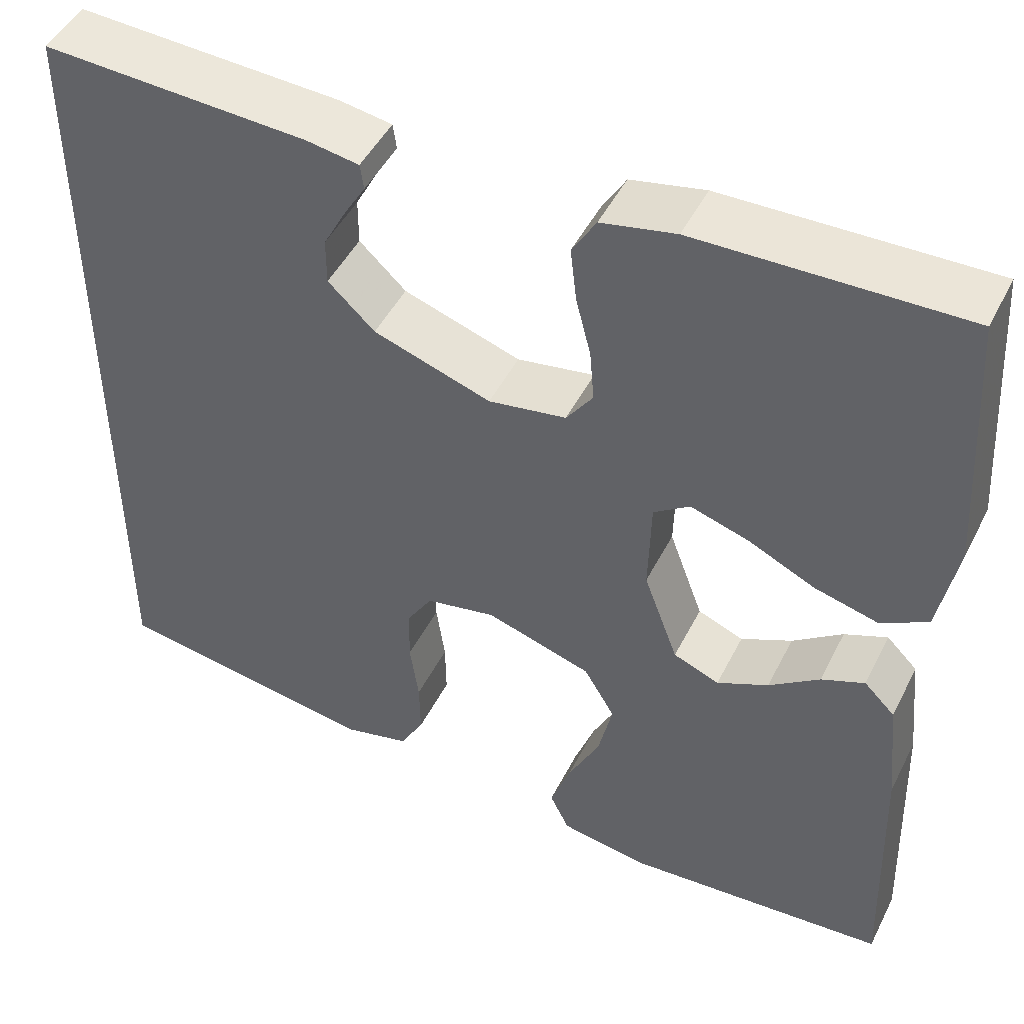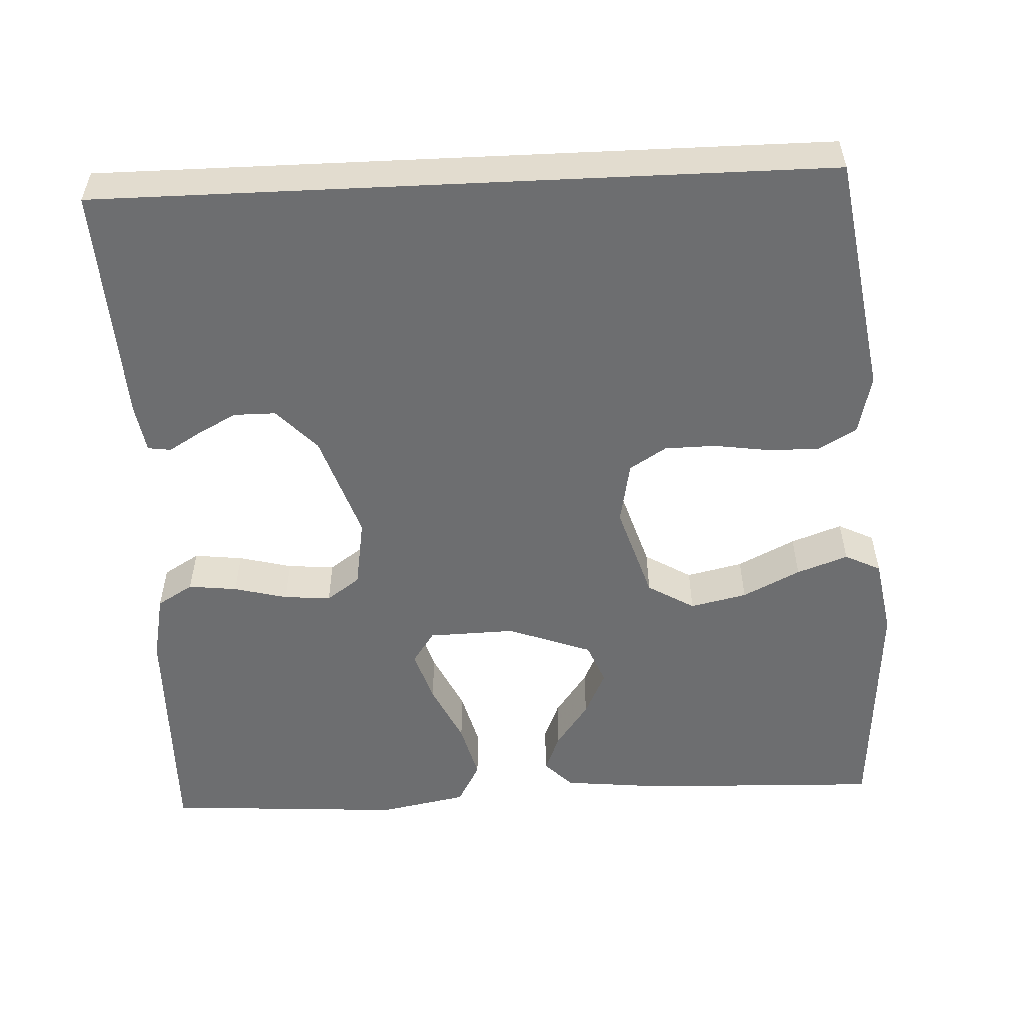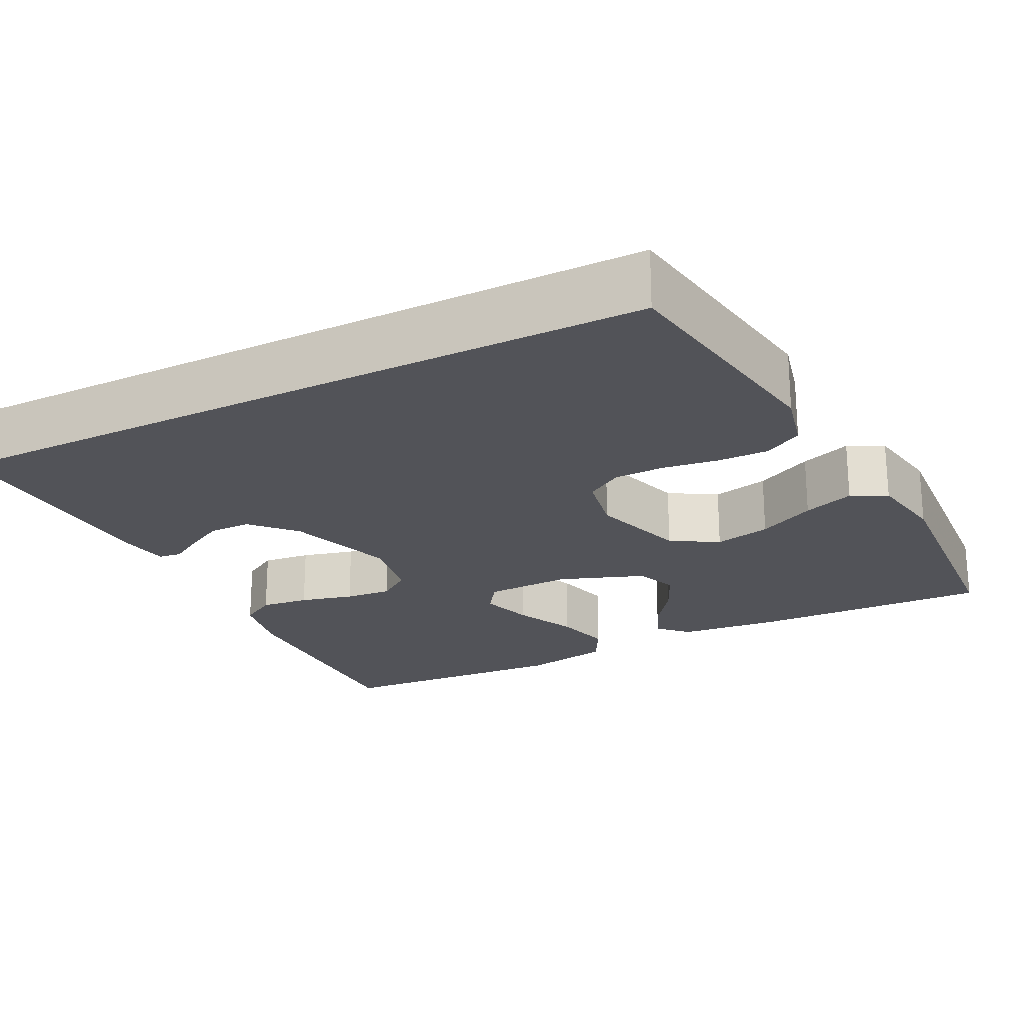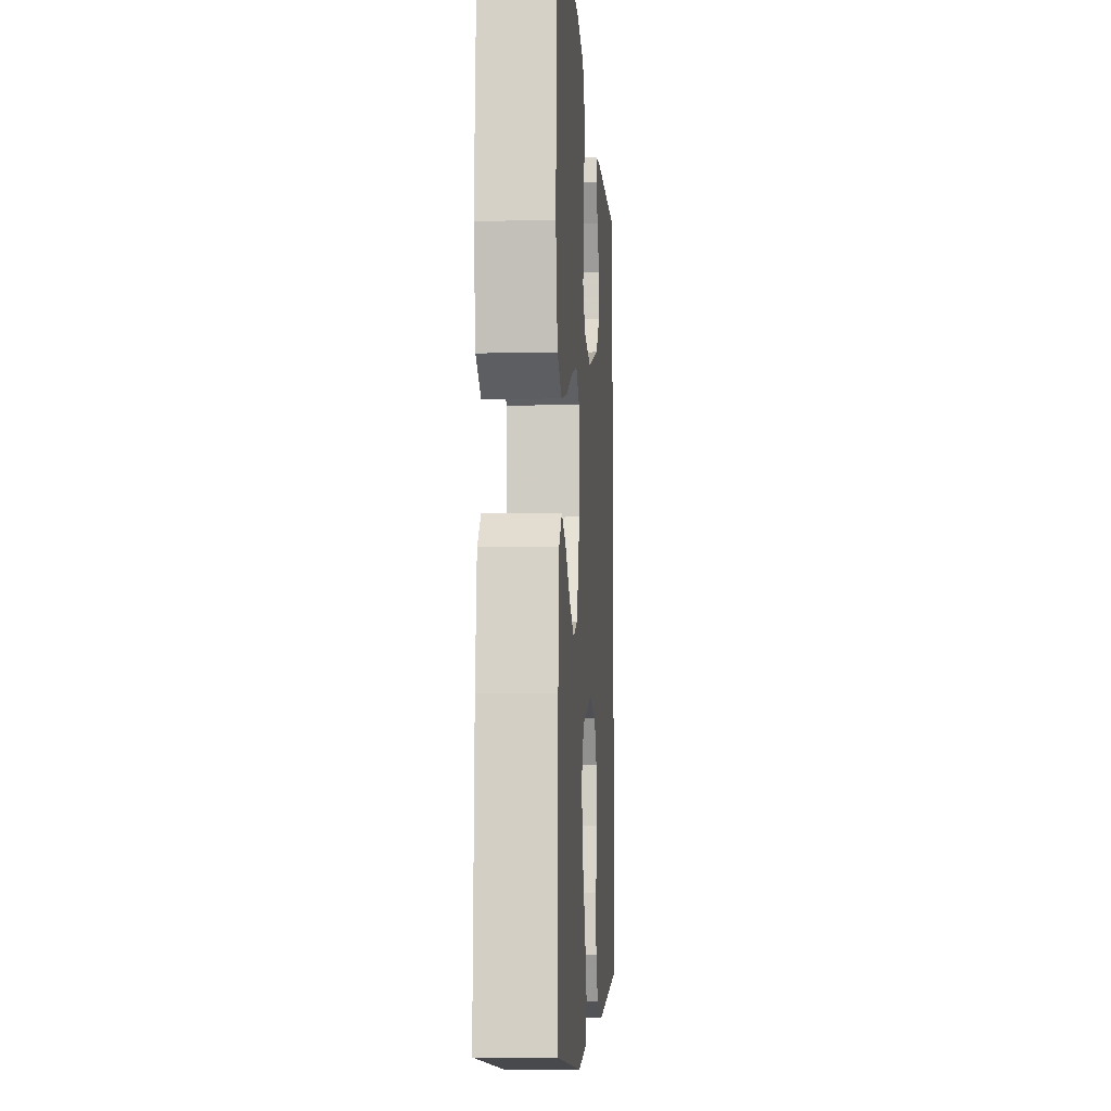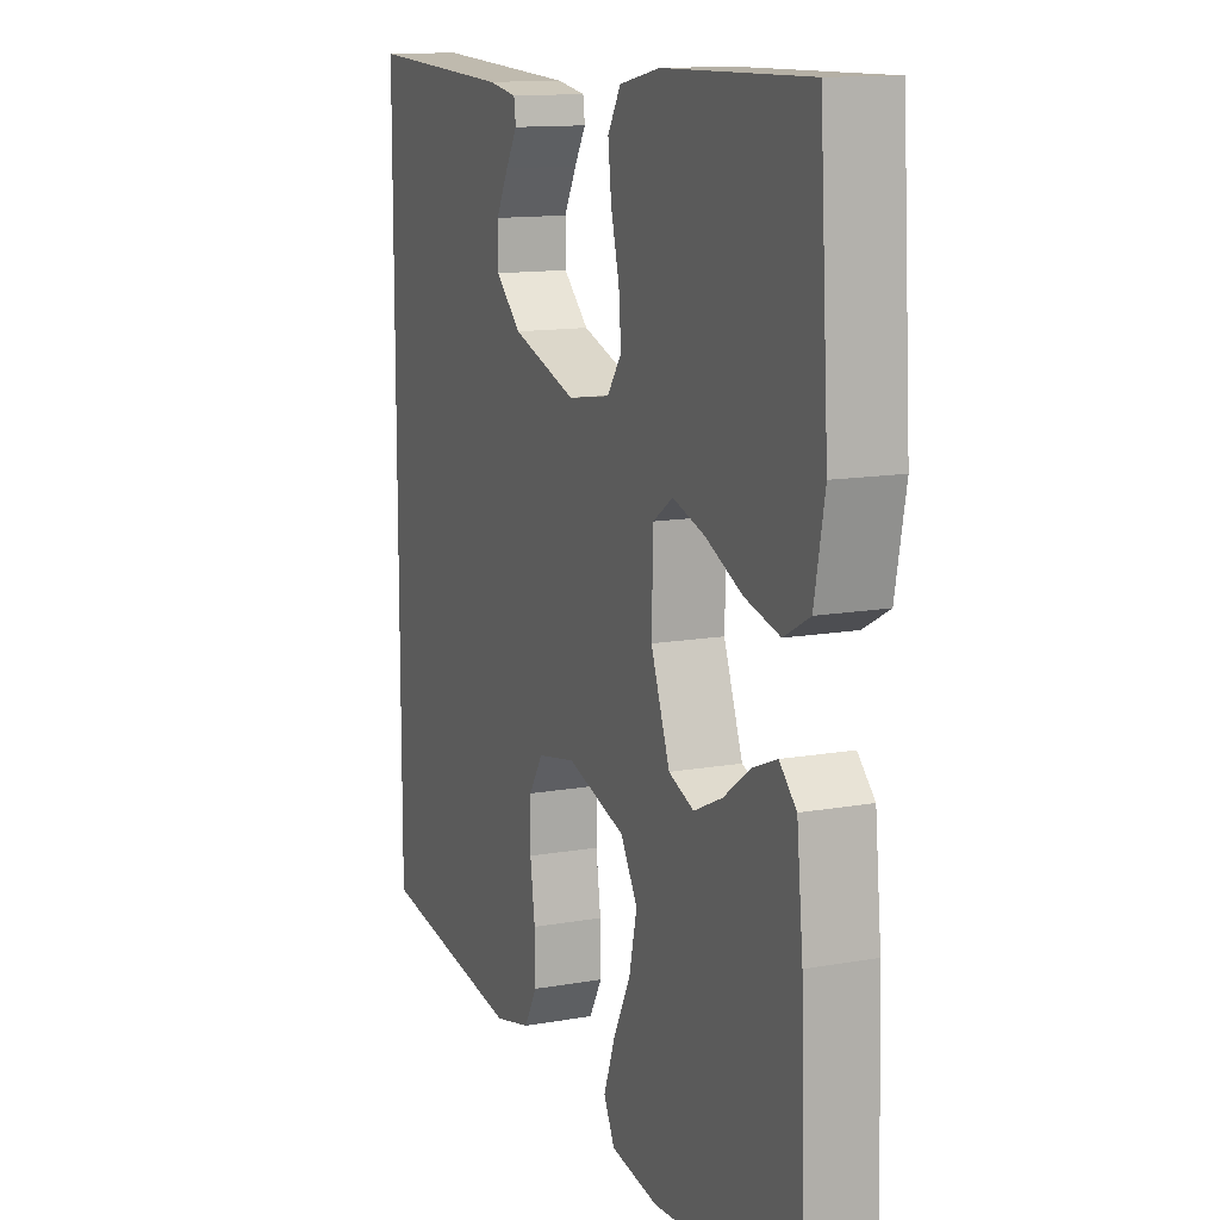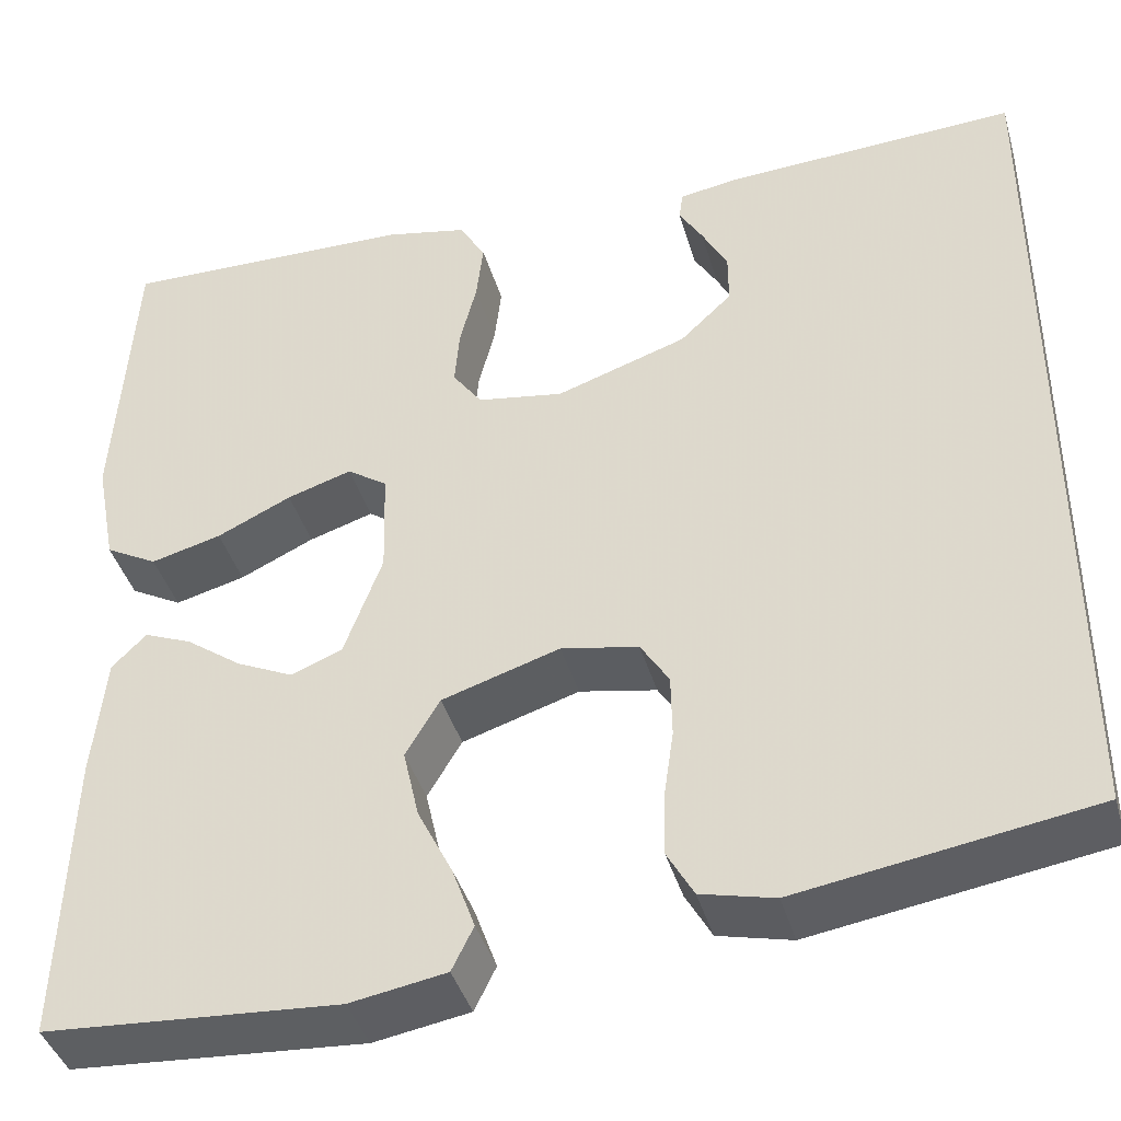
<metadata>
{"format":"obj","ext":"obj","renderer":"f3d","projection":"perspective","resolution":1024,"background":"white","views":[{"elev":47.3,"azim":-154.2,"up":"+Z"},{"elev":-54.2,"azim":92.7,"up":"+Y"},{"elev":-22.6,"azim":116.7,"up":"+Y"},{"elev":-8.7,"azim":-86.1,"up":"+Z"},{"elev":12.7,"azim":-112.7,"up":"+Z"},{"elev":-40.8,"azim":15.7,"up":"+Z"}]}
</metadata>
<code>
v -0.5 0.07 0.5
v -0.2 0.07 0.495
v -0.116 0.07 0.478
v -0.089 0.07 0.433
v -0.096 0.07 0.372
v -0.113 0.07 0.305
v -0.118 0.07 0.246
v -0.088 0.07 0.204
v 0 0.07 0.19
v 0.133 0.07 0.235
v 0.186 0.07 0.285
v 0.186 0.07 0.338
v 0.16 0.07 0.387
v 0.136 0.07 0.427
v 0.14 0.07 0.456
v 0.2 0.07 0.466
v 0.5 0.07 0.482
v 0.5 0.07 -0.431
v 0.2 0.07 -0.479
v 0.125 0.07 -0.461
v 0.098 0.07 -0.413
v 0.099 0.07 -0.349
v 0.109 0.07 -0.279
v 0.108 0.07 -0.215
v 0.079 0.07 -0.169
v 0 0.07 -0.154
v -0.12 0.07 -0.192
v -0.155 0.07 -0.251
v -0.139 0.07 -0.322
v -0.103 0.07 -0.394
v -0.08 0.07 -0.458
v -0.102 0.07 -0.503
v -0.2 0.07 -0.52
v -0.5 0.07 -0.5
v -0.49 0.07 -0.2
v -0.477 0.07 -0.074
v -0.442 0.07 -0.039
v -0.393 0.07 -0.059
v -0.336 0.07 -0.1
v -0.278 0.07 -0.127
v -0.226 0.07 -0.106
v -0.187 0.07 0
v -0.19 0.07 0.109
v -0.231 0.07 0.137
v -0.297 0.07 0.116
v -0.373 0.07 0.08
v -0.445 0.07 0.061
v -0.498 0.07 0.09
v -0.519 0.07 0.2
v -0.5 0 0.5
v -0.2 0 0.495
v -0.116 0 0.478
v -0.089 0 0.433
v -0.096 0 0.372
v -0.113 0 0.305
v -0.118 0 0.246
v -0.088 0 0.204
v 0 0 0.19
v 0.133 0 0.235
v 0.186 0 0.285
v 0.186 0 0.338
v 0.16 0 0.387
v 0.136 0 0.427
v 0.14 0 0.456
v 0.2 0 0.466
v 0.5 0 0.482
v 0.5 0 -0.431
v 0.2 0 -0.479
v 0.125 0 -0.461
v 0.098 0 -0.413
v 0.099 0 -0.349
v 0.109 0 -0.279
v 0.108 0 -0.215
v 0.079 0 -0.169
v 0 0 -0.154
v -0.12 0 -0.192
v -0.155 0 -0.251
v -0.139 0 -0.322
v -0.103 0 -0.394
v -0.08 0 -0.458
v -0.102 0 -0.503
v -0.2 0 -0.52
v -0.5 0 -0.5
v -0.49 0 -0.2
v -0.477 0 -0.074
v -0.442 0 -0.039
v -0.393 0 -0.059
v -0.336 0 -0.1
v -0.278 0 -0.127
v -0.226 0 -0.106
v -0.187 0 0
v -0.19 0 0.109
v -0.231 0 0.137
v -0.297 0 0.116
v -0.373 0 0.08
v -0.445 0 0.061
v -0.498 0 0.09
v -0.519 0 0.2
f 4 5 6
f 3 4 6
f 2 3 6
f 1 2 6
f 49 1 6
f 48 49 6
f 47 48 6
f 46 47 6
f 45 46 6
f 44 45 6 7
f 43 44 7 8
f 42 43 8 9
f 41 42 9 10
f 37 38 39
f 36 37 39
f 35 36 39
f 34 35 39
f 33 34 39
f 32 33 39
f 31 32 39
f 30 31 39
f 29 30 39
f 28 29 39 40
f 27 28 40 41
f 21 22 23
f 20 21 23
f 19 20 23
f 18 19 23
f 17 18 23
f 17 23 24
f 15 16 17
f 14 15 17
f 13 14 17
f 12 13 17
f 11 12 17
f 10 11 17
f 41 10 17
f 27 41 17
f 26 27 17
f 17 24 25
f 17 25 26
f 55 54 53
f 55 53 52
f 55 52 51
f 55 51 50
f 55 50 98
f 55 98 97
f 55 97 96
f 55 96 95
f 55 95 94
f 56 55 94 93
f 57 56 93 92
f 58 57 92 91
f 59 58 91 90
f 88 87 86
f 88 86 85
f 88 85 84
f 88 84 83
f 88 83 82
f 88 82 81
f 88 81 80
f 88 80 79
f 88 79 78
f 89 88 78 77
f 90 89 77 76
f 72 71 70
f 72 70 69
f 72 69 68
f 72 68 67
f 72 67 66
f 73 72 66
f 66 65 64
f 66 64 63
f 66 63 62
f 66 62 61
f 66 61 60
f 66 60 59
f 66 59 90
f 66 90 76
f 66 76 75
f 74 73 66
f 75 74 66
f 1 50 51 2
f 2 51 52 3
f 3 52 53 4
f 4 53 54 5
f 5 54 55 6
f 6 55 56 7
f 7 56 57 8
f 8 57 58 9
f 9 58 59 10
f 10 59 60 11
f 11 60 61 12
f 12 61 62 13
f 13 62 63 14
f 14 63 64 15
f 15 64 65 16
f 16 65 66 17
f 17 66 67 18
f 18 67 68 19
f 19 68 69 20
f 20 69 70 21
f 21 70 71 22
f 22 71 72 23
f 23 72 73 24
f 24 73 74 25
f 25 74 75 26
f 26 75 76 27
f 27 76 77 28
f 28 77 78 29
f 29 78 79 30
f 30 79 80 31
f 31 80 81 32
f 32 81 82 33
f 33 82 83 34
f 34 83 84 35
f 35 84 85 36
f 36 85 86 37
f 37 86 87 38
f 38 87 88 39
f 39 88 89 40
f 40 89 90 41
f 41 90 91 42
f 42 91 92 43
f 43 92 93 44
f 44 93 94 45
f 45 94 95 46
f 46 95 96 47
f 47 96 97 48
f 48 97 98 49
f 49 98 50 1

</code>
